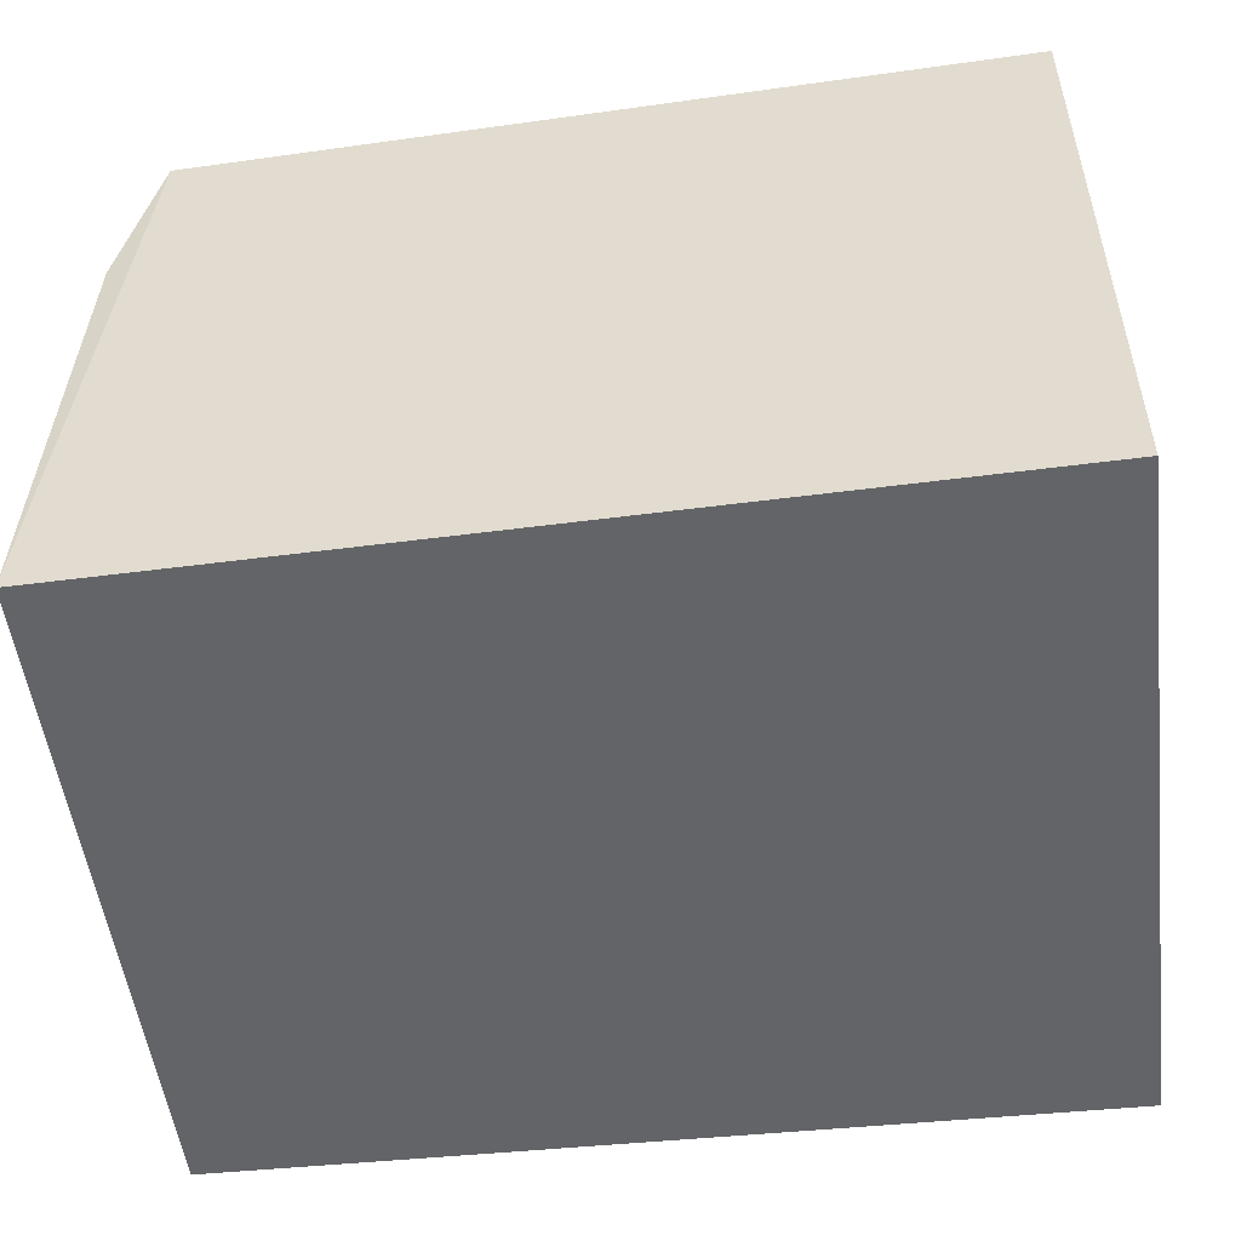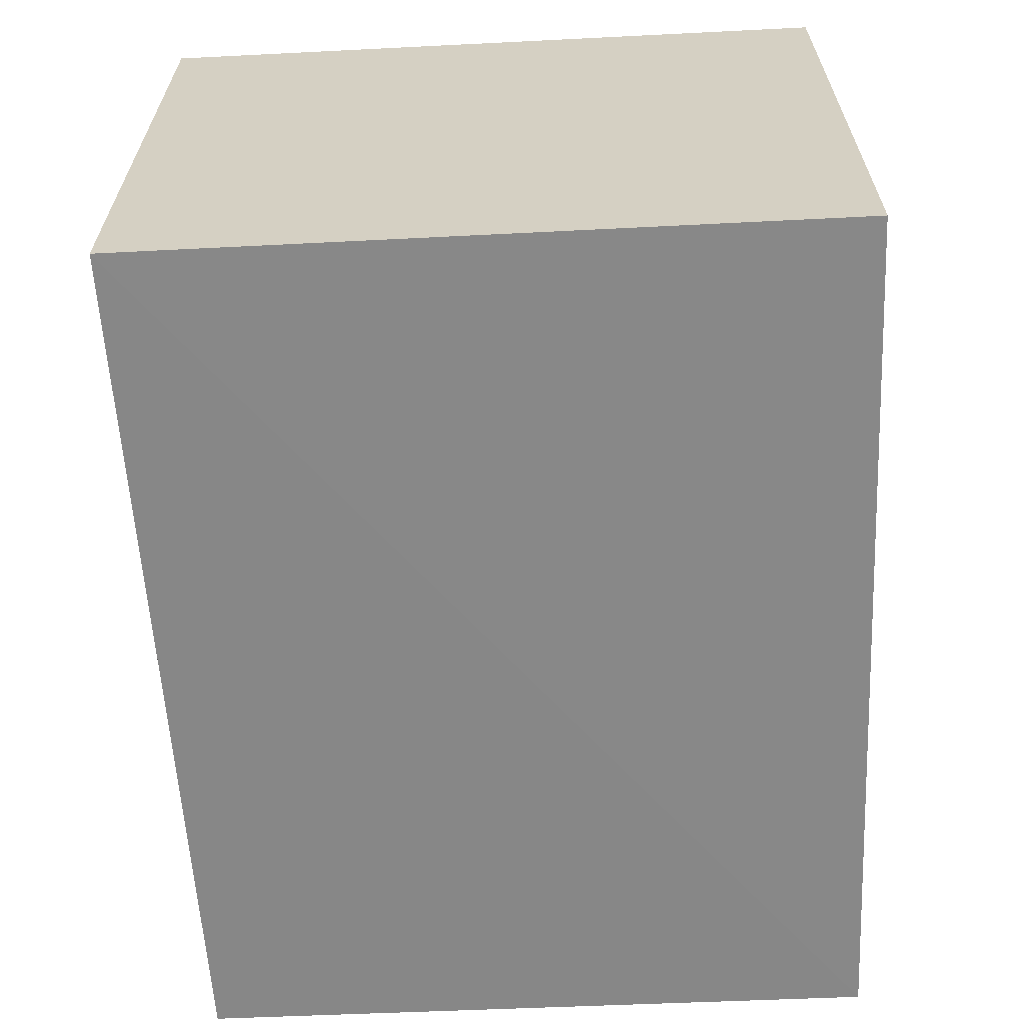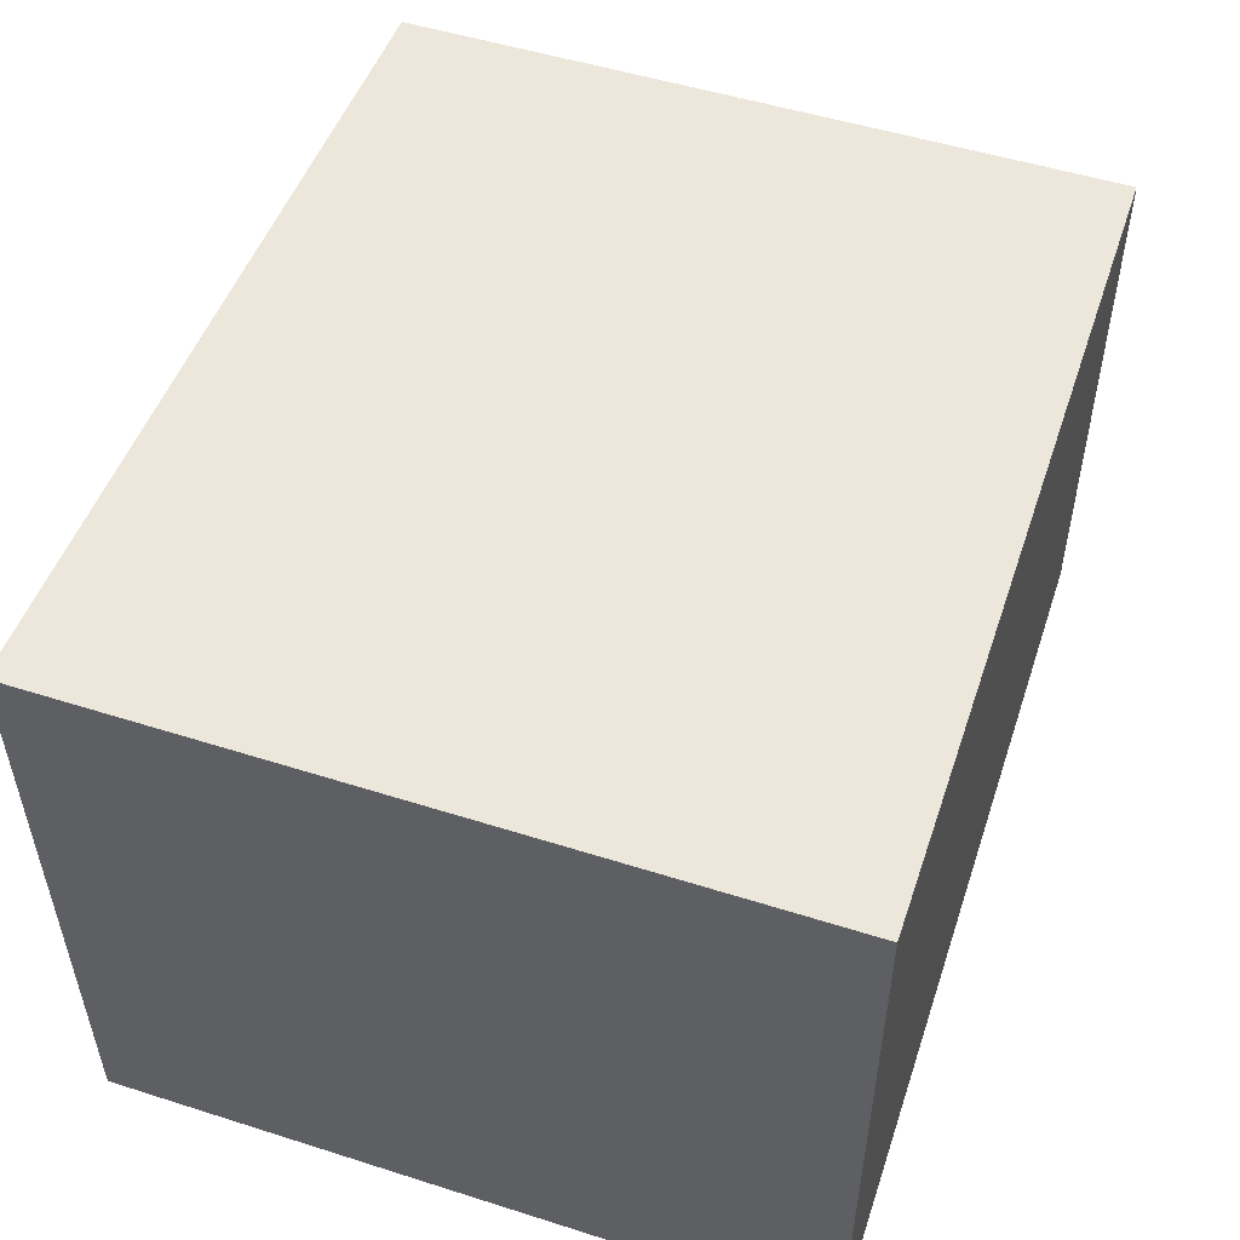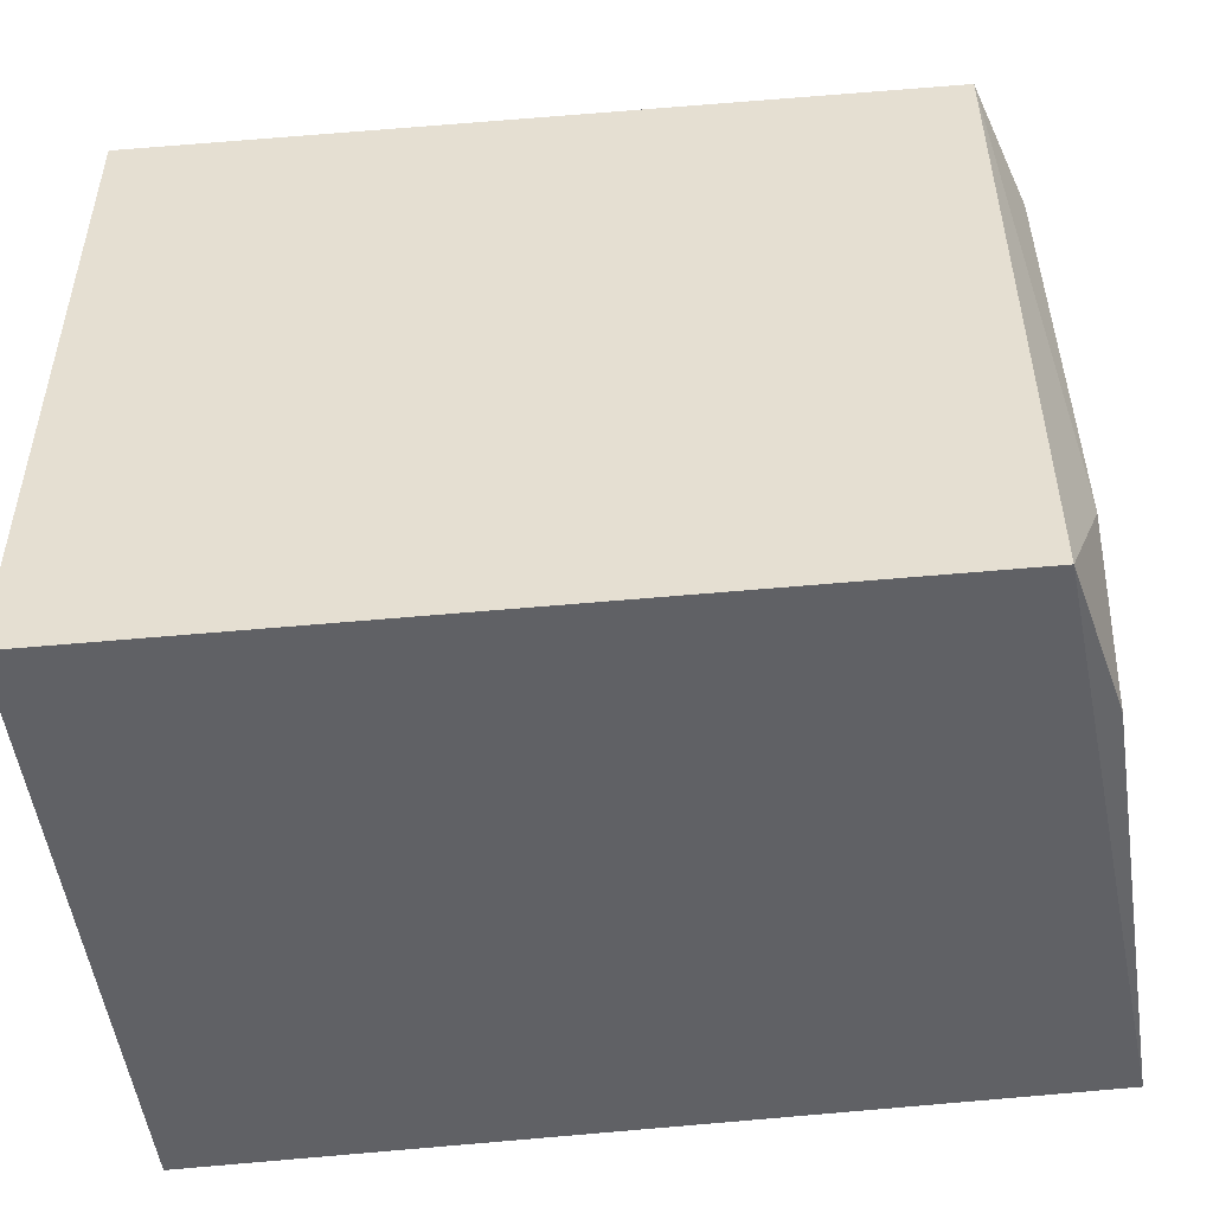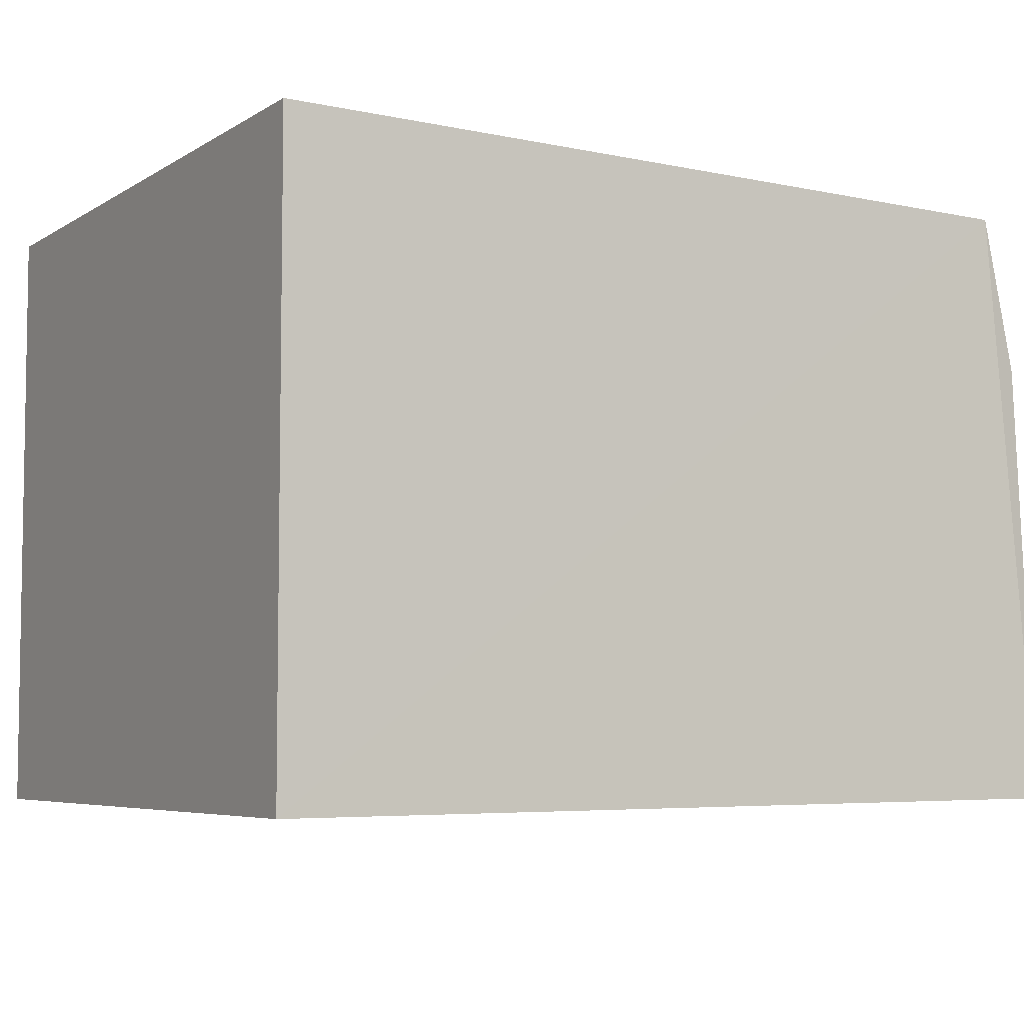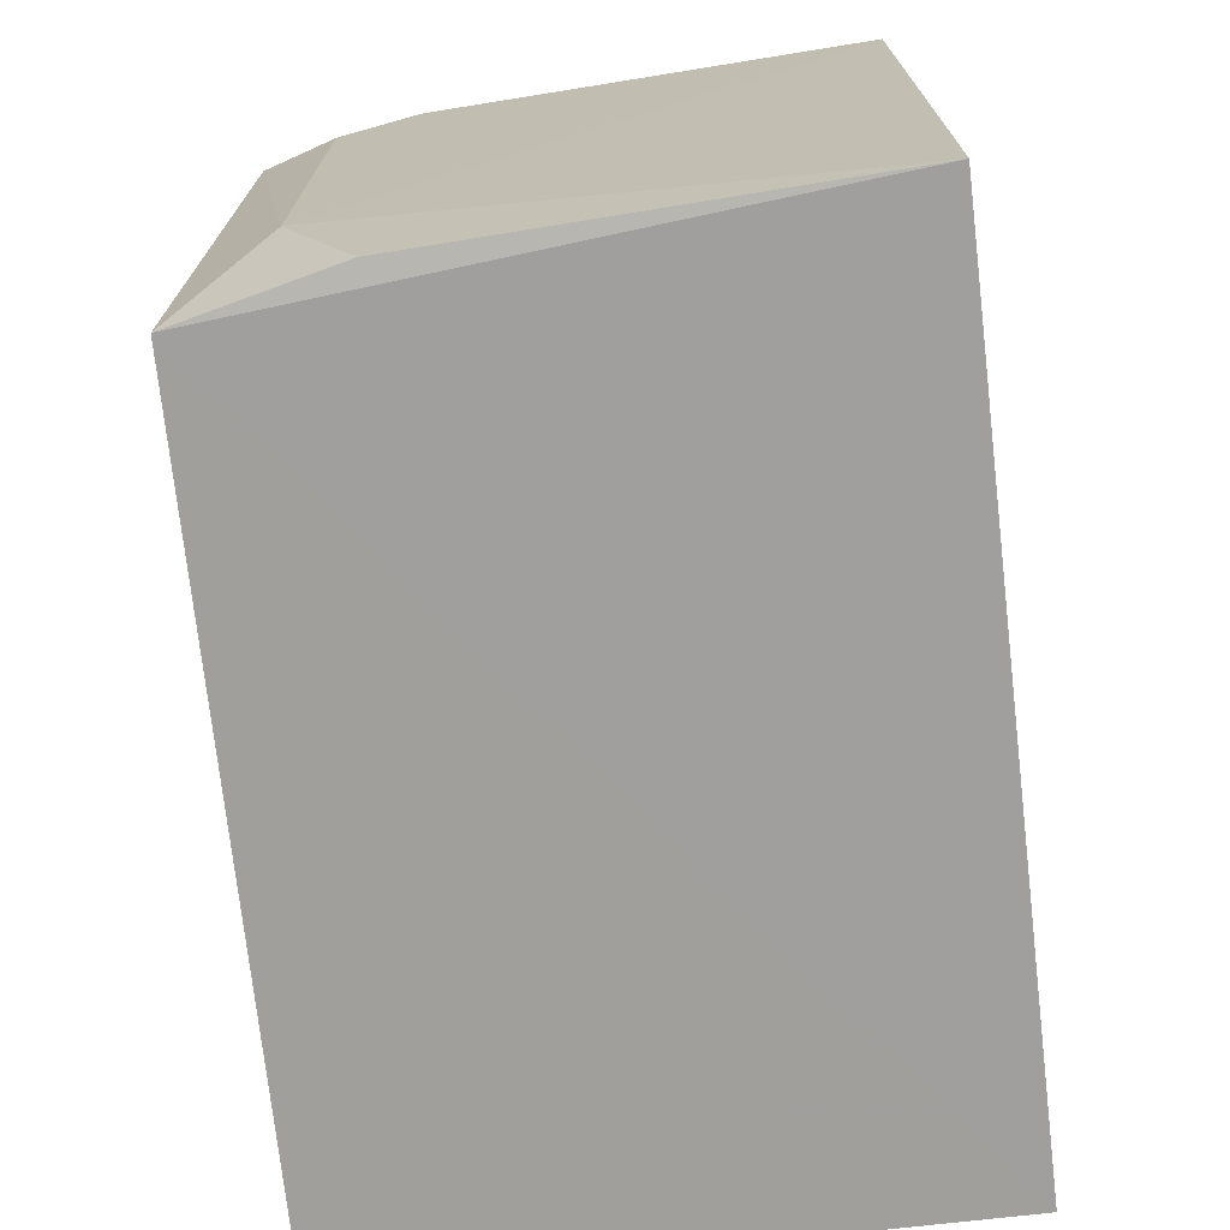
<metadata>
{"format":"obj","ext":"obj","renderer":"f3d","projection":"perspective","resolution":1024,"background":"white","views":[{"elev":-51.2,"azim":7.2,"up":"+Y"},{"elev":-63.0,"azim":92.9,"up":"+Y"},{"elev":52.3,"azim":108.9,"up":"+Y"},{"elev":-49.1,"azim":-173.4,"up":"+Z"},{"elev":-5.6,"azim":150.0,"up":"+Y"},{"elev":-70.8,"azim":-83.3,"up":"+Z"}]}
</metadata>
<code>
v -0.151 -0.1204 -0.09848
v -0.151 -0.1204 -0.2348
v -0.151 0.0007977 -0.2348
v -0.3074 -0.002036 -0.1009
v -0.3192 -0.1194 -0.2331
v -0.151 0.0007977 -0.09848
v -0.3184 -0.1191 -0.102
v -0.3081 -0.001981 -0.2336
v -0.3155 -0.01837 -0.203
v -0.3144 -0.01837 -0.1165
v -0.3153 -0.03261 -0.2326
v -0.3148 -0.03289 -0.1021
f 1 2 3
f 5 2 1
f 6 1 3
f 6 4 1
f 7 5 1
f 7 1 4
f 8 3 2
f 8 2 5
f 8 6 3
f 8 4 6
f 9 5 7
f 9 4 8
f 10 9 7
f 10 4 9
f 11 9 8
f 11 8 5
f 11 5 9
f 12 10 7
f 12 7 4
f 12 4 10

</code>
